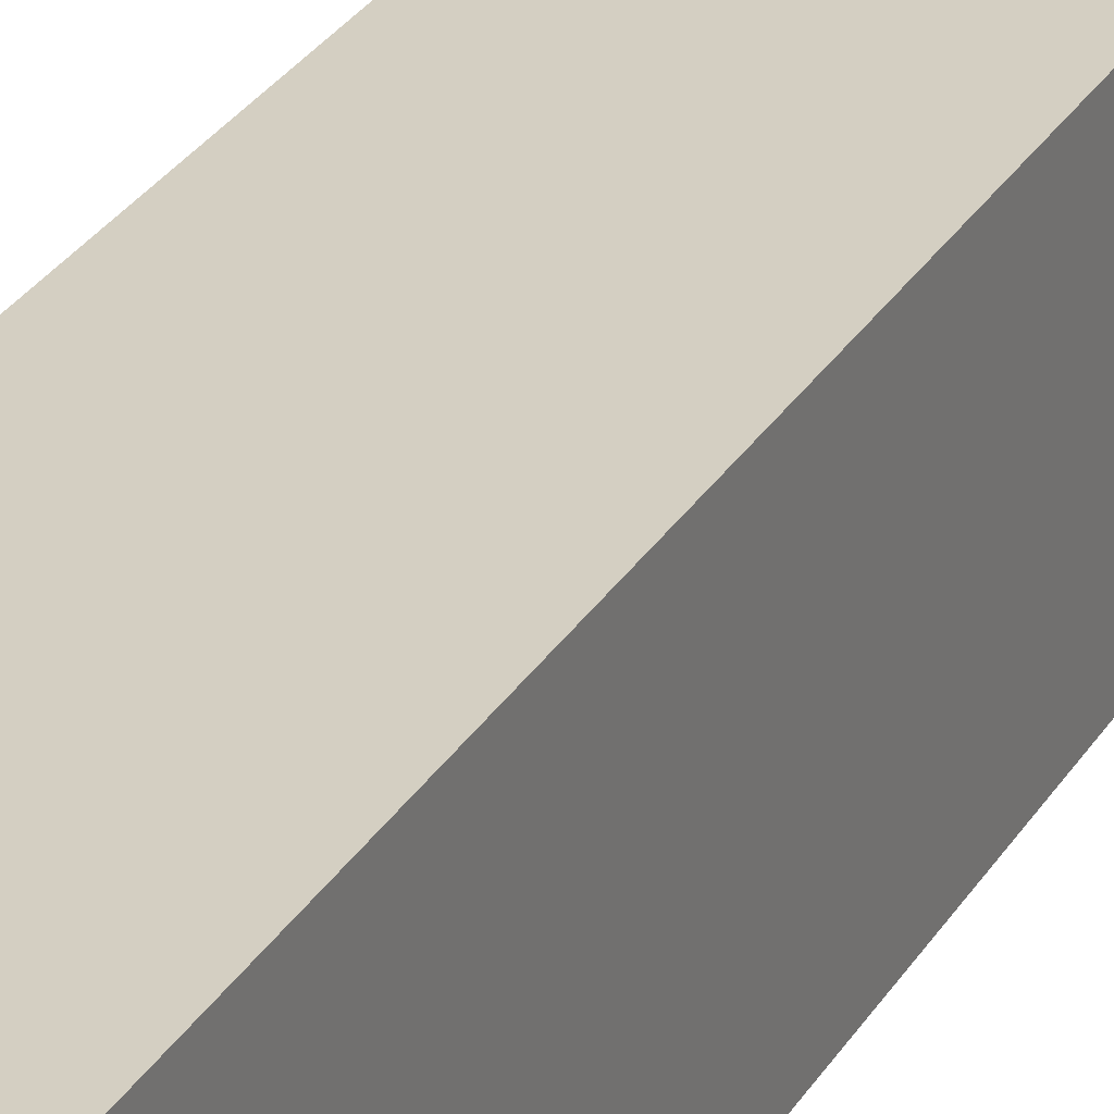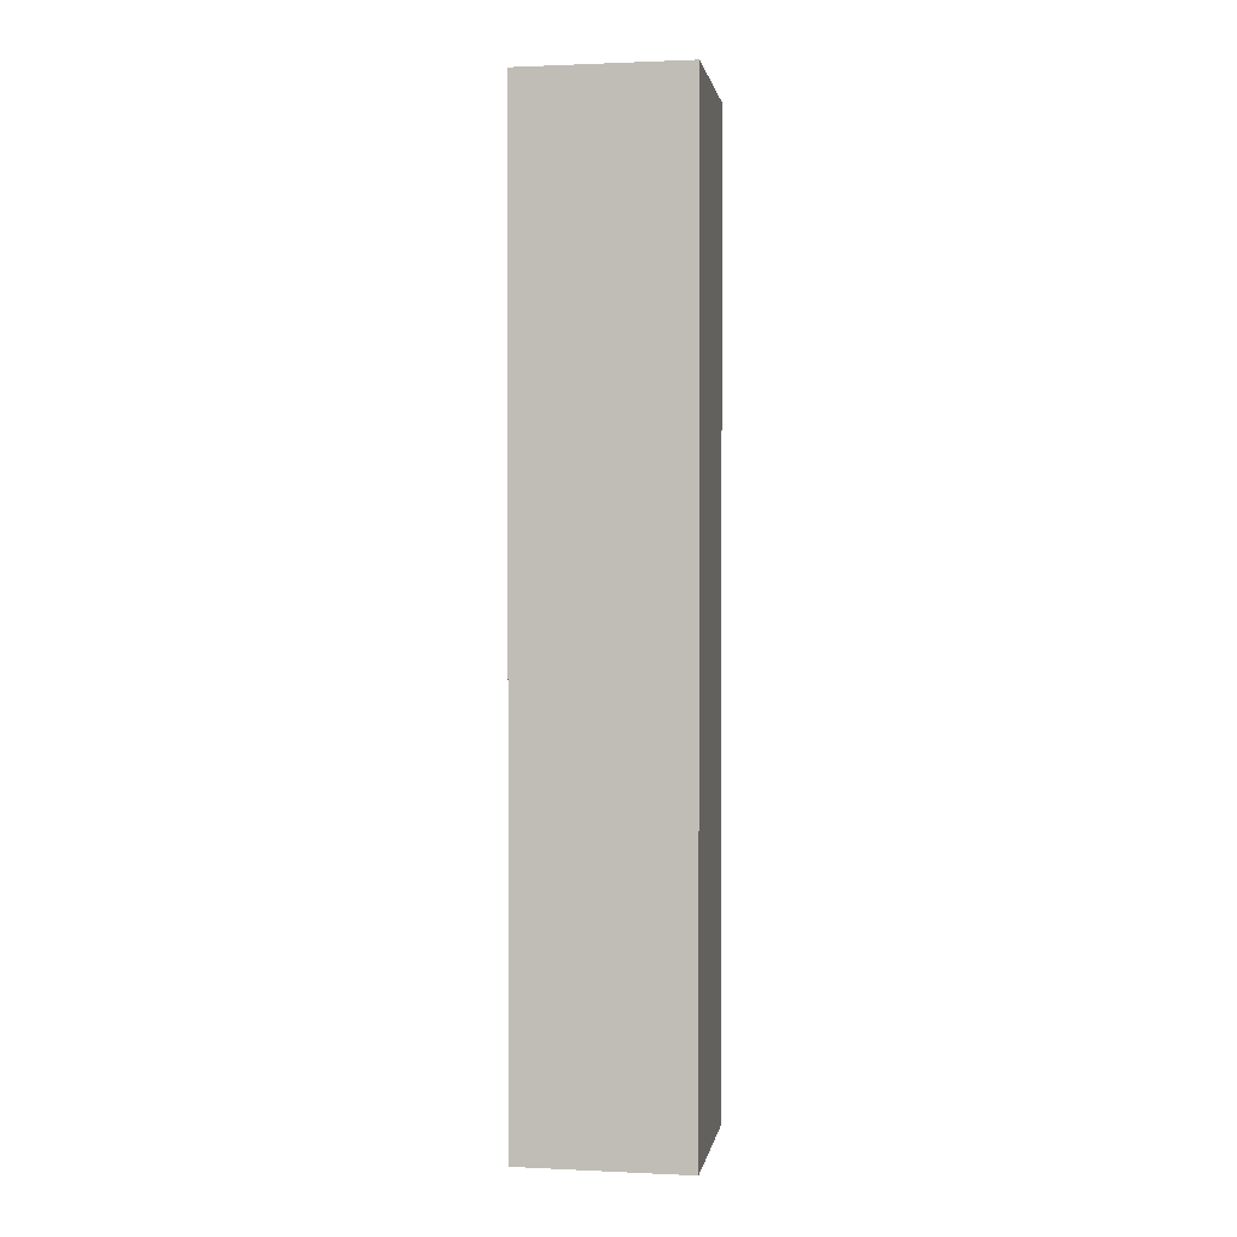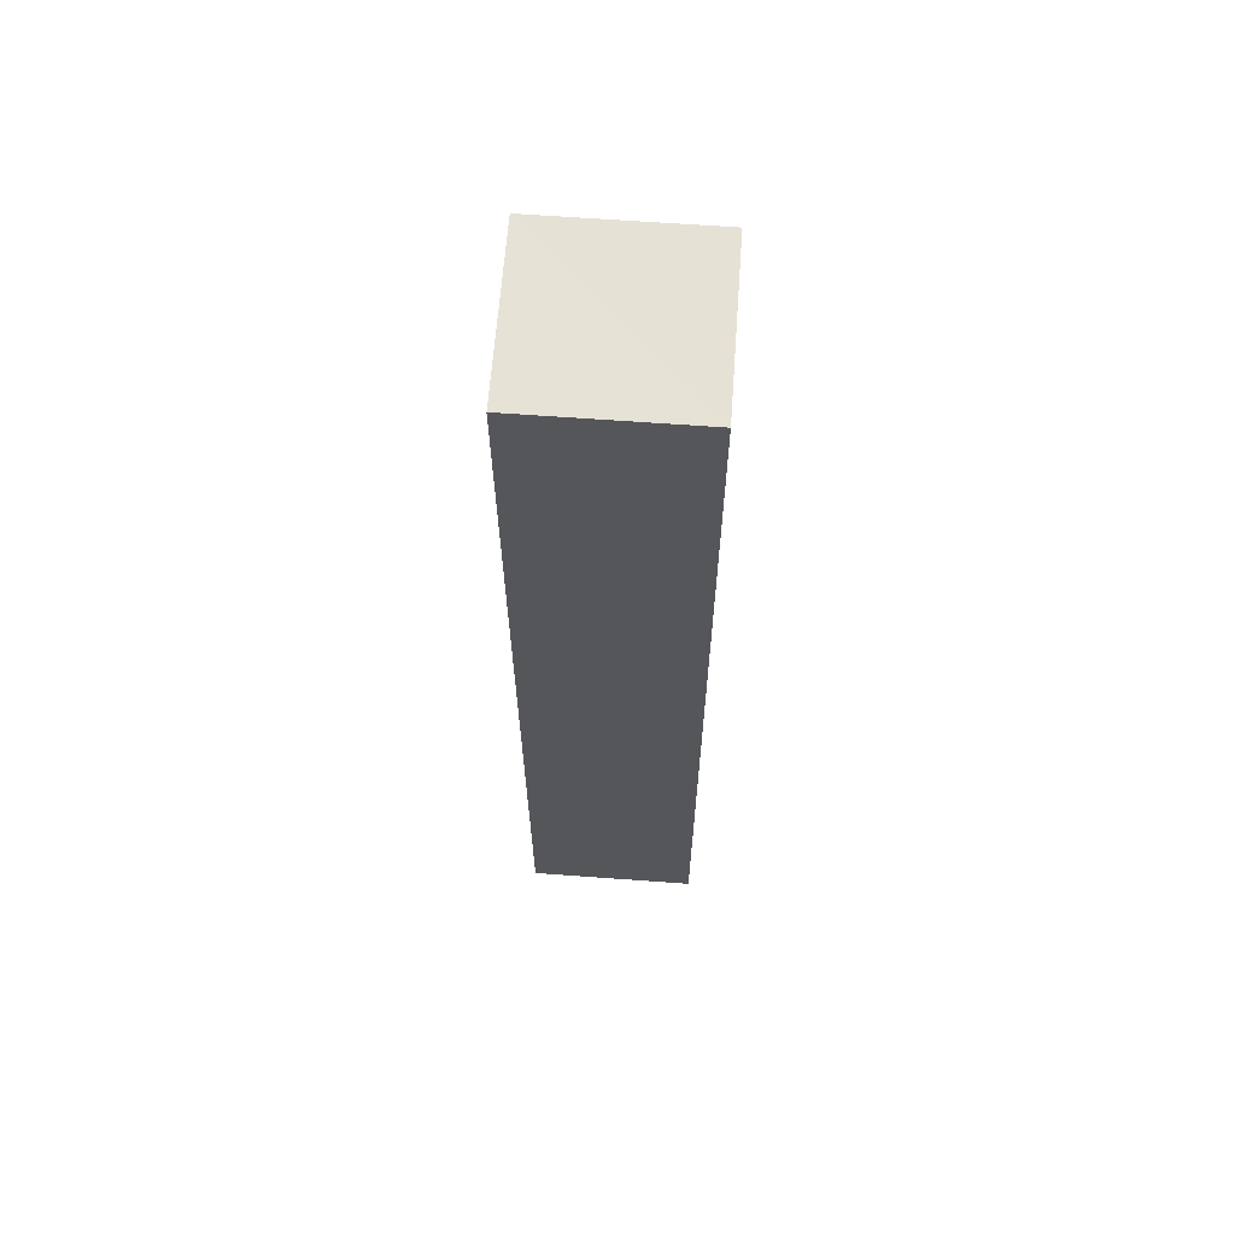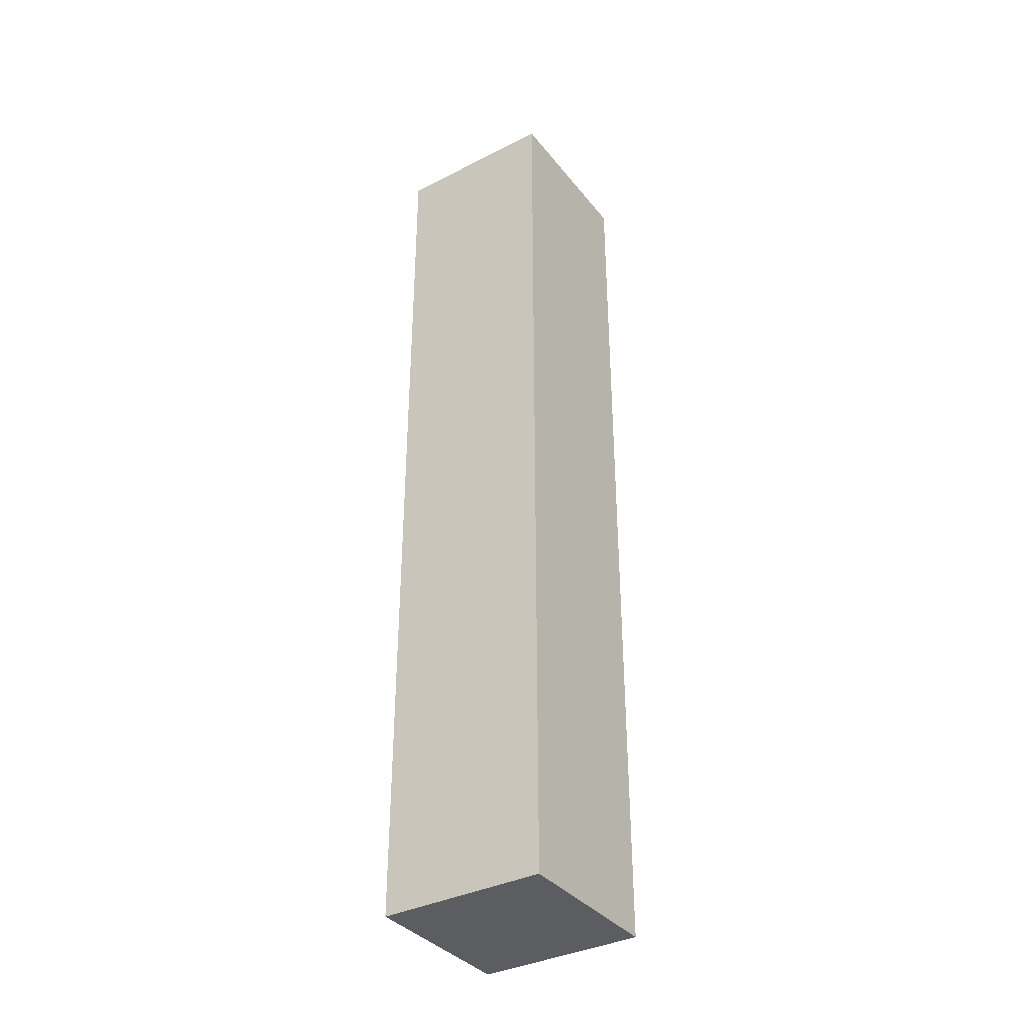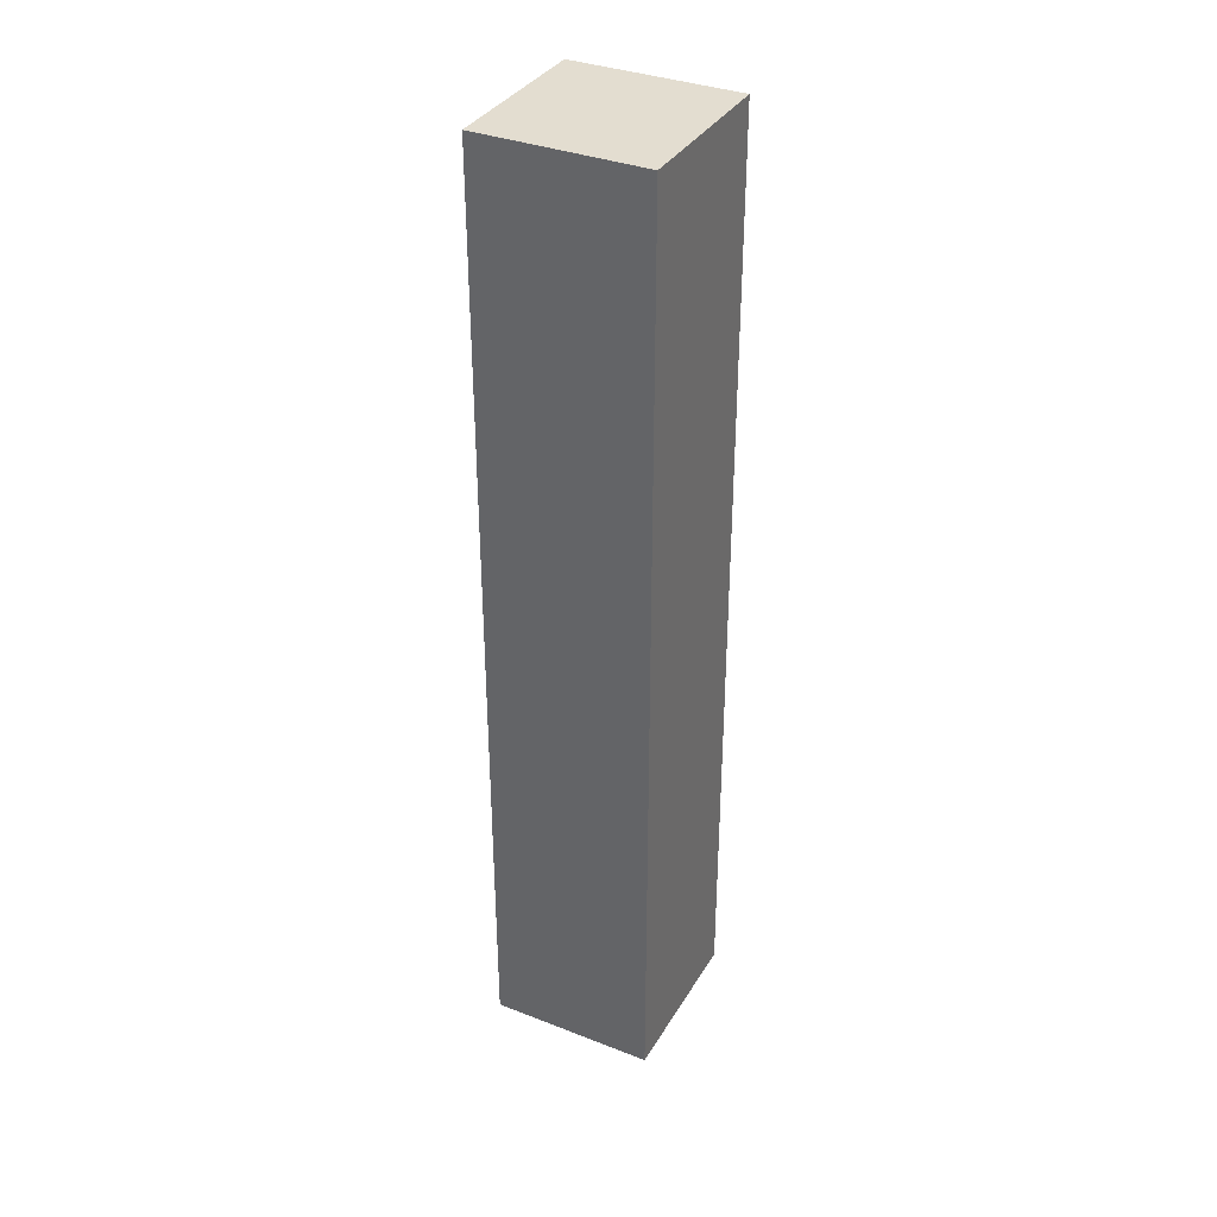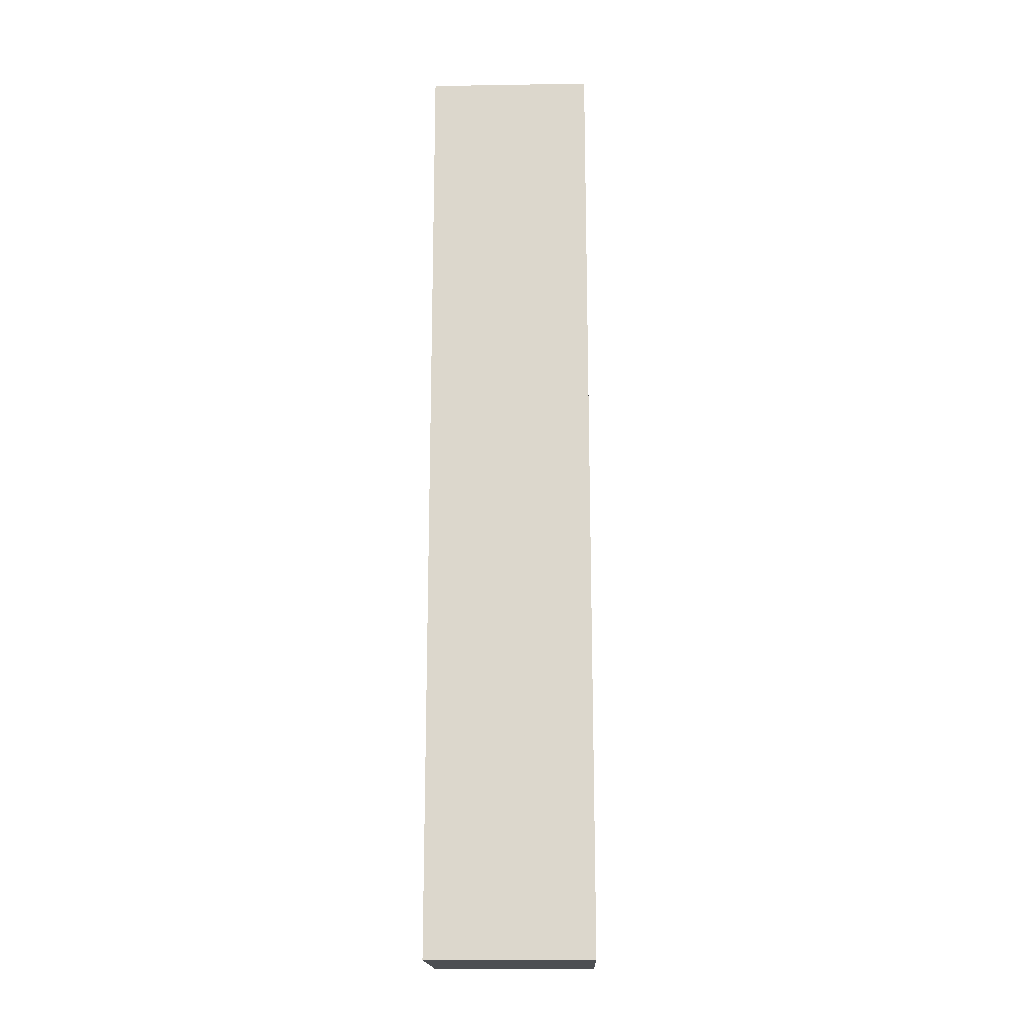
<metadata>
{"format":"obj","ext":"obj","renderer":"f3d","projection":"perspective","resolution":1024,"background":"white","views":[{"elev":25.8,"azim":-156.8,"up":"+Y"},{"elev":1.3,"azim":-80.6,"up":"+Z"},{"elev":64.0,"azim":4.2,"up":"+Z"},{"elev":-36.4,"azim":-146.5,"up":"+Z"},{"elev":35.5,"azim":117.1,"up":"+Z"},{"elev":-17.5,"azim":-88.2,"up":"+Z"}]}
</metadata>
<code>
o 12592
v 2248 1878 7
v 2248 1878 7
v 2248 1878 7
v 2248 1878 7.8
v 2248 1878 7.8
v 2248 1878 7.8
v 2248 1878 7
v 2248 1878 7
v 2248 1878 7
v 2248 1878 7.8
v 2248 1878 7
v 2248 1878 7.8
v 2248 1878 7.8
v 2248 1878 7.8
v 2248 1878 7.8
v 2248 1878 7.8
v 2248 1878 7
v 2248 1878 7.8
v 2248 1878 7
v 2248 1878 7.8
v 2248 1878 7.8
v 2248 1878 7
v 2248 1878 7.8
v 2248 1878 7.8
v 2248 1878 7
v 2248 1878 7
v 2248 1878 7.8
v 2248 1878 7
v 2248 1878 7
f 1 2 3
f 1 4 5
f 6 2 7
f 8 9 7
f 10 7 11
f 12 13 14
f 14 15 16
f 17 15 18
f 19 20 21
f 22 23 20
f 24 25 26
f 27 28 29

</code>
